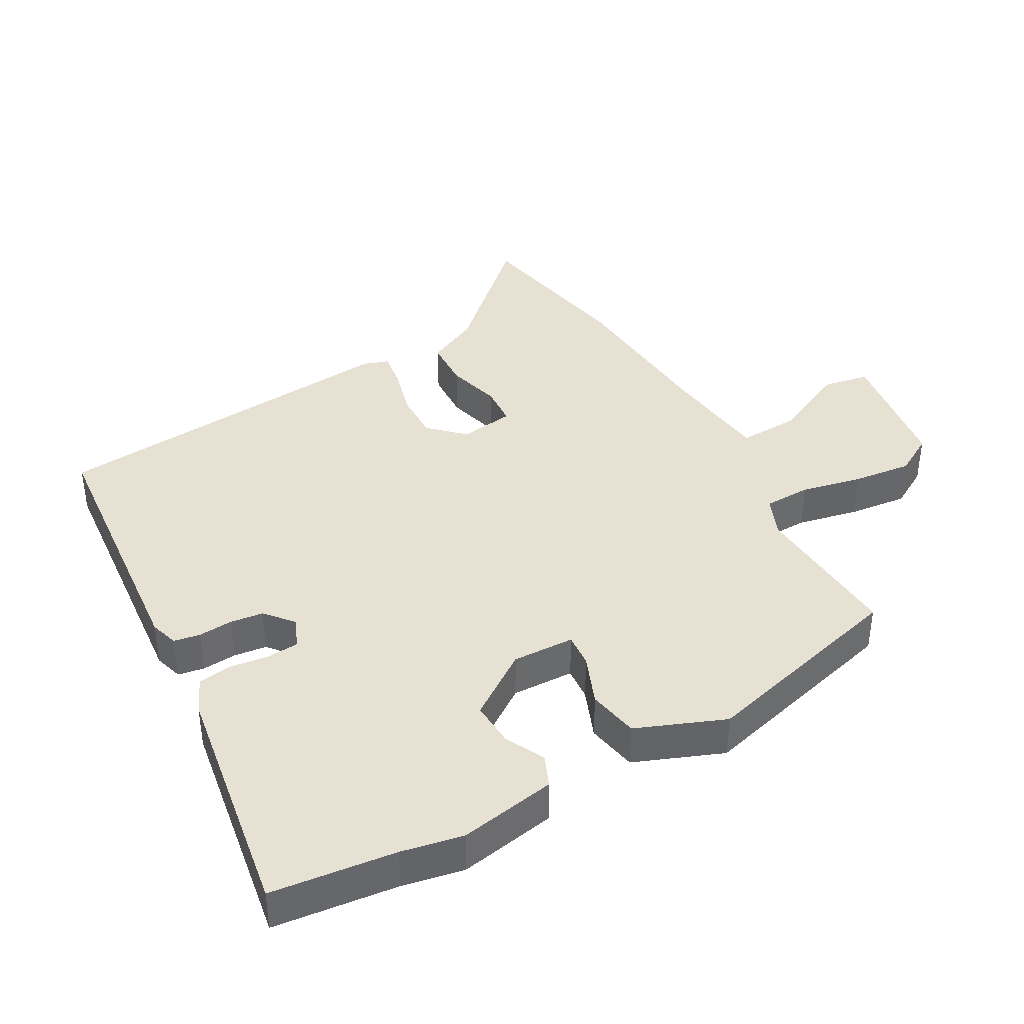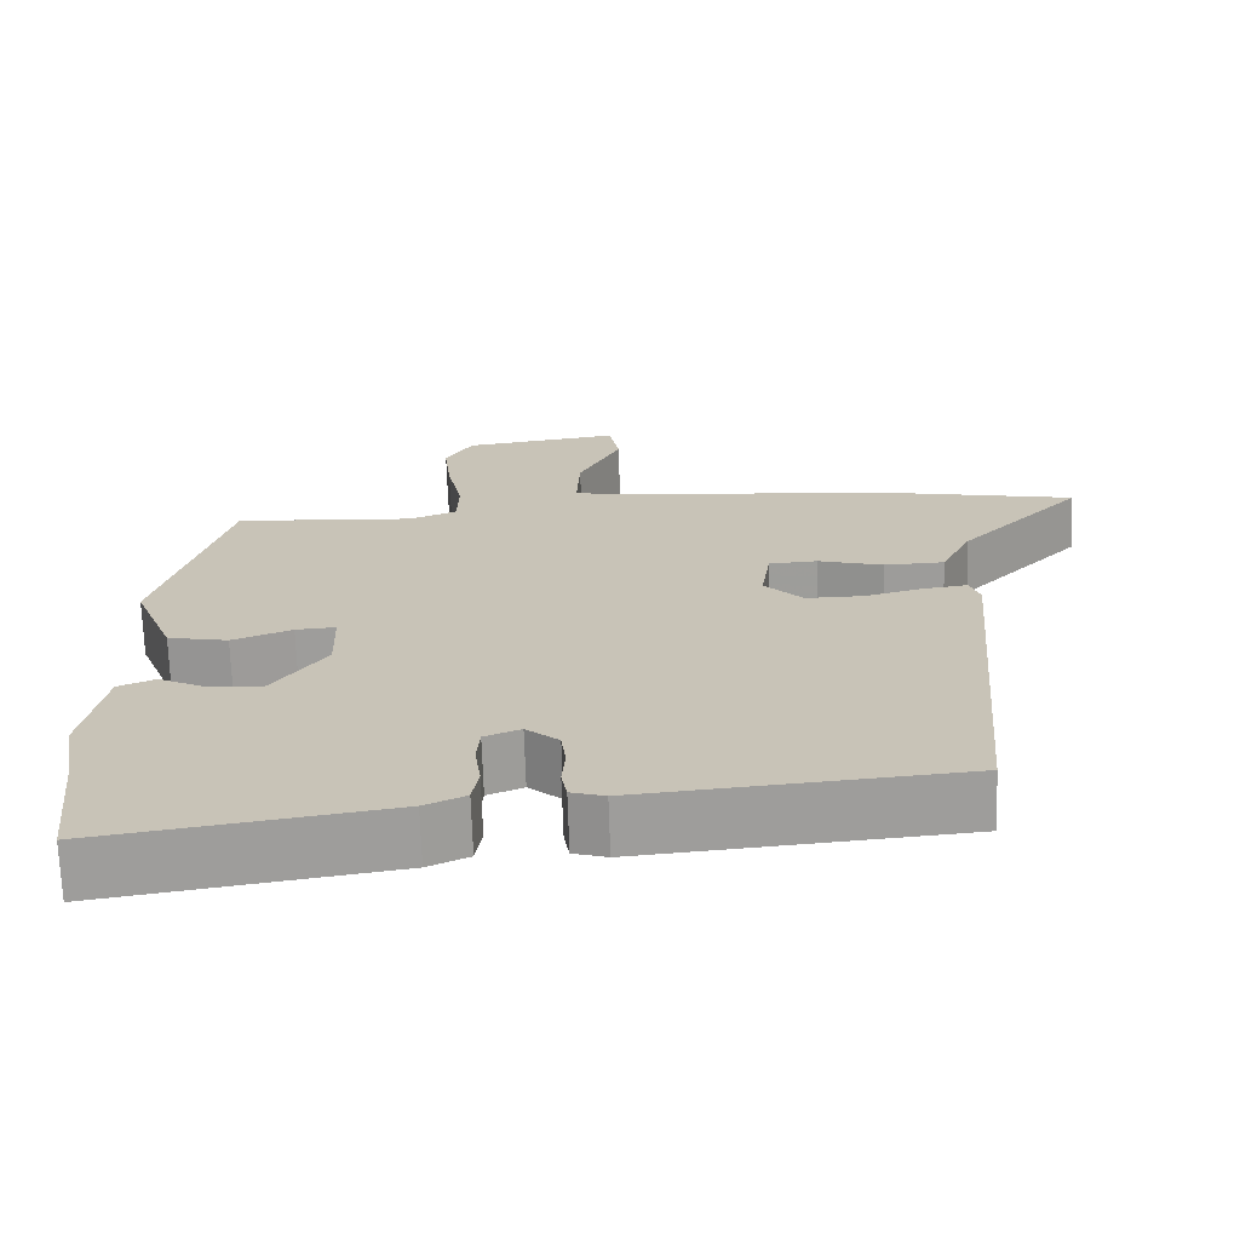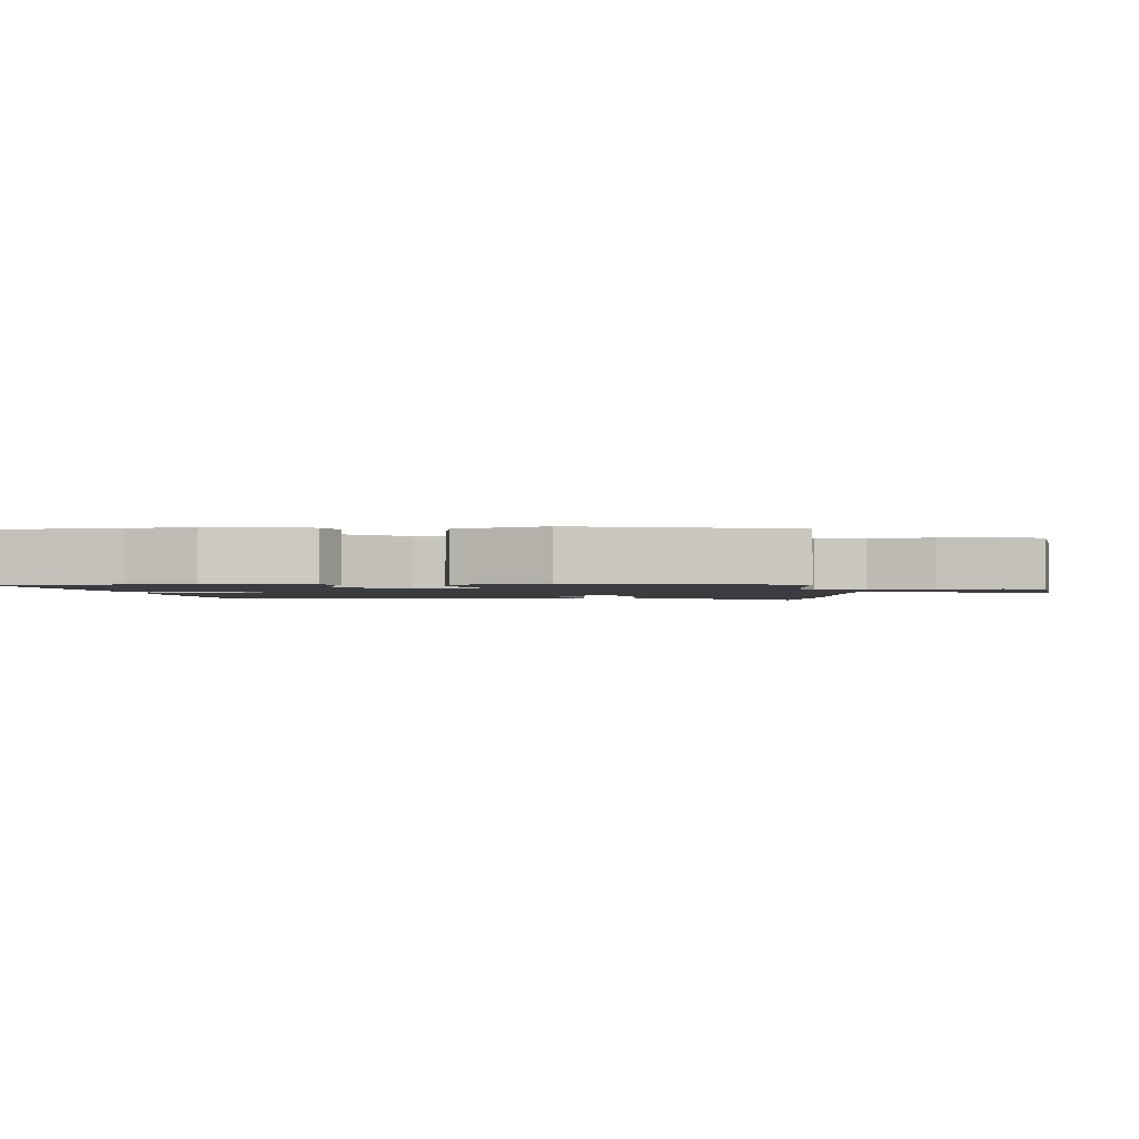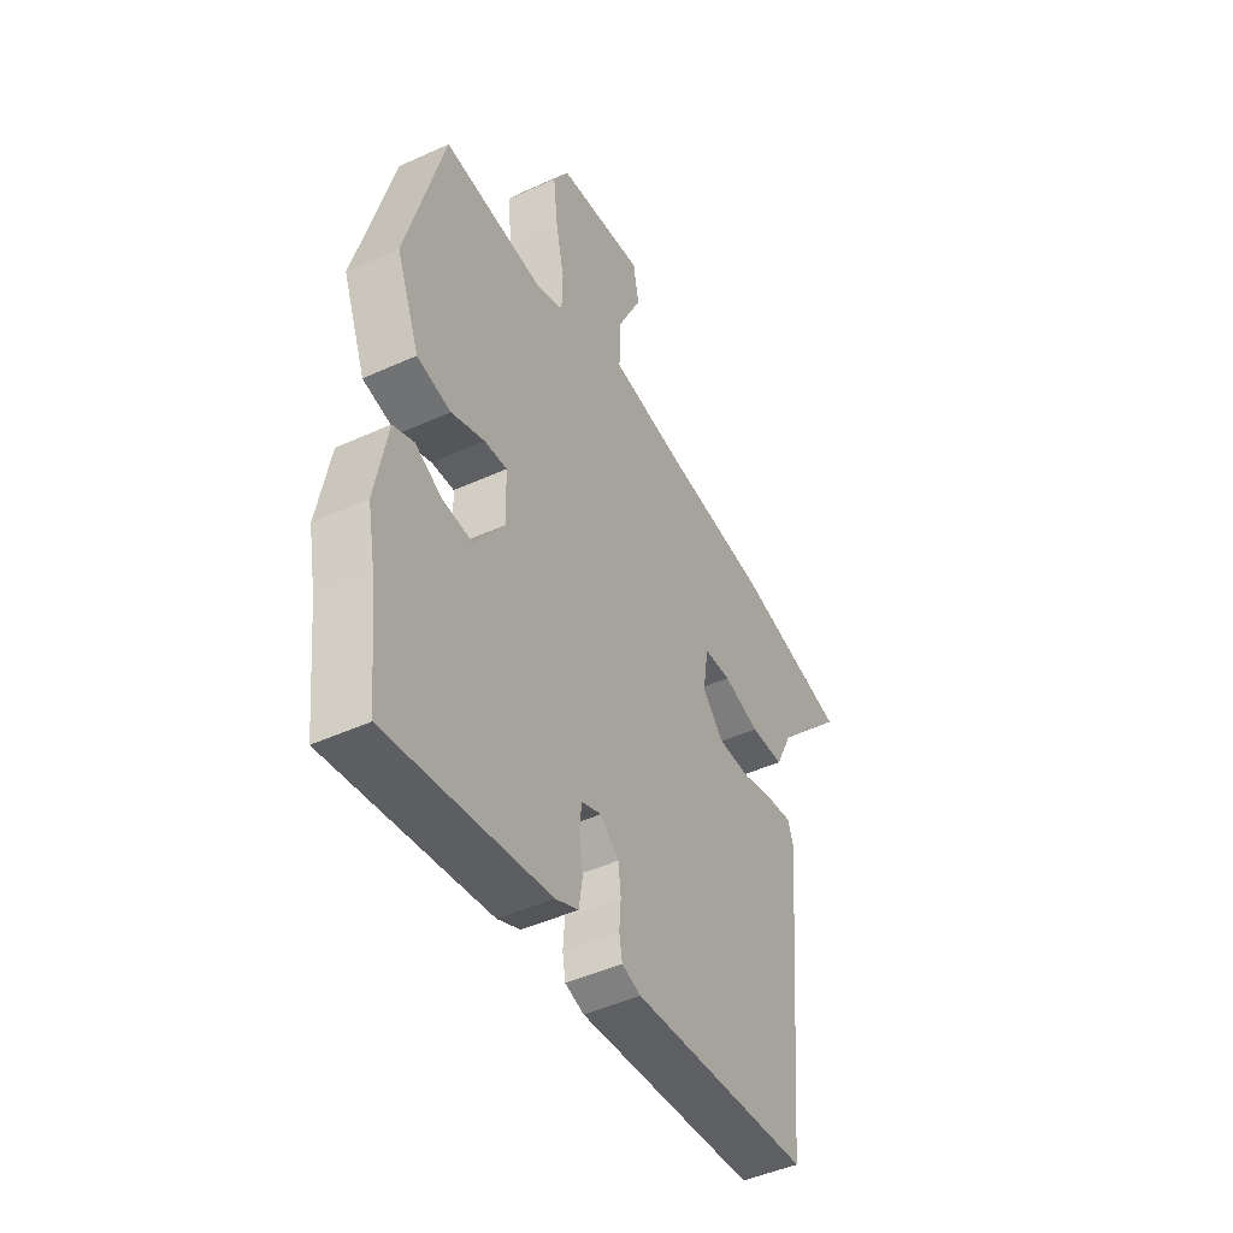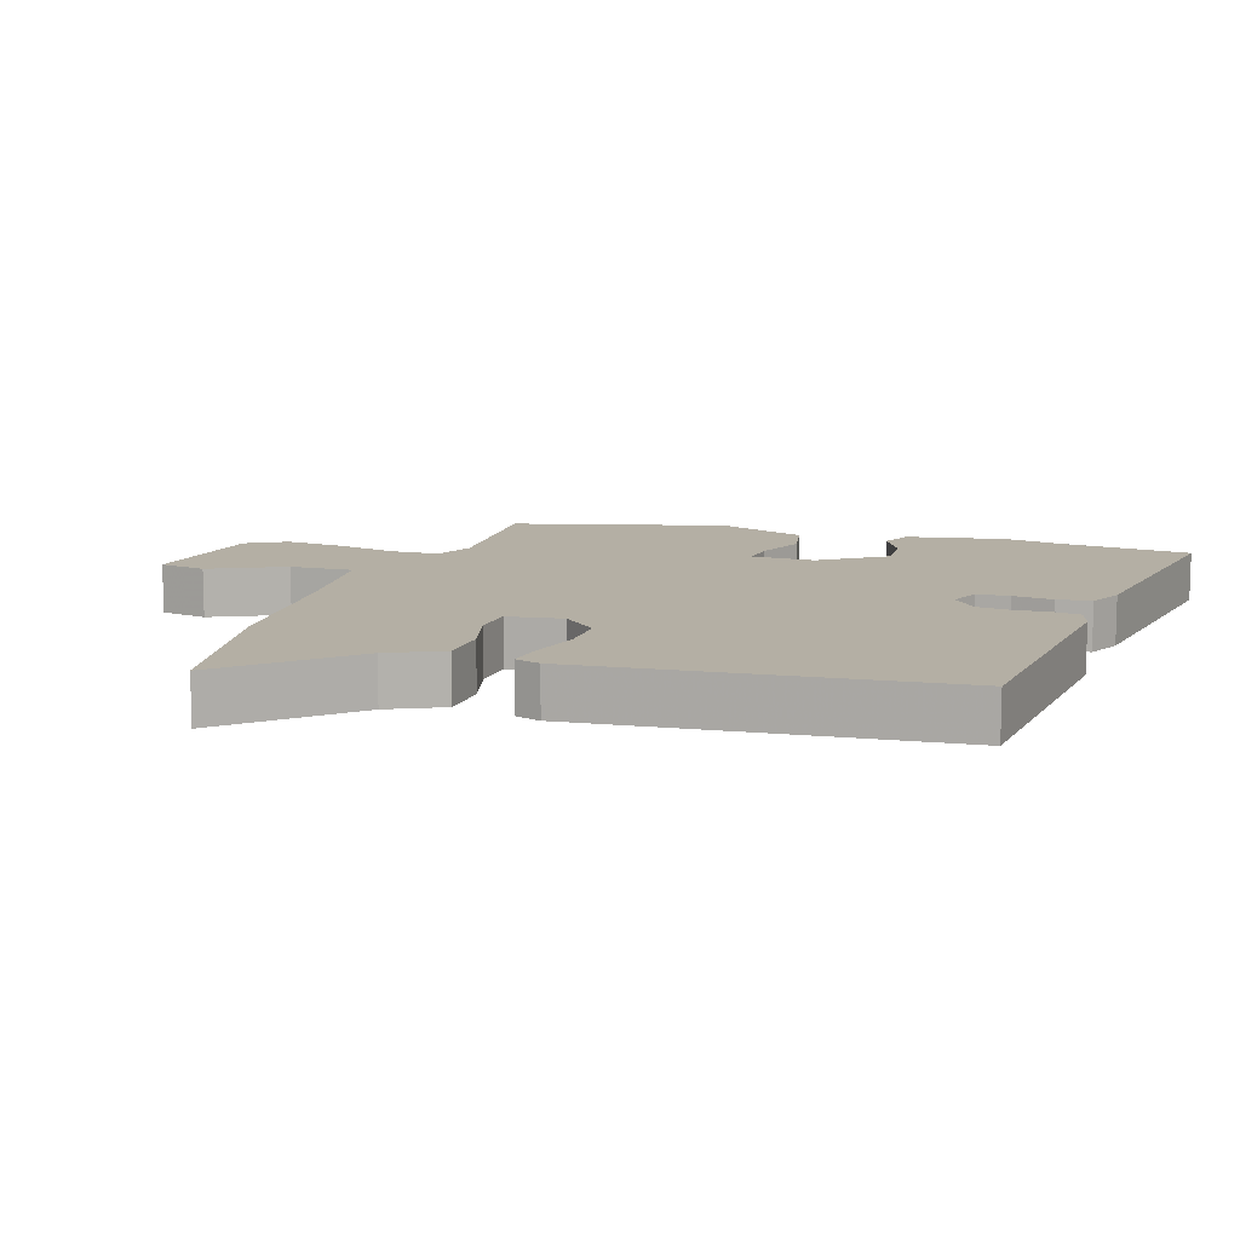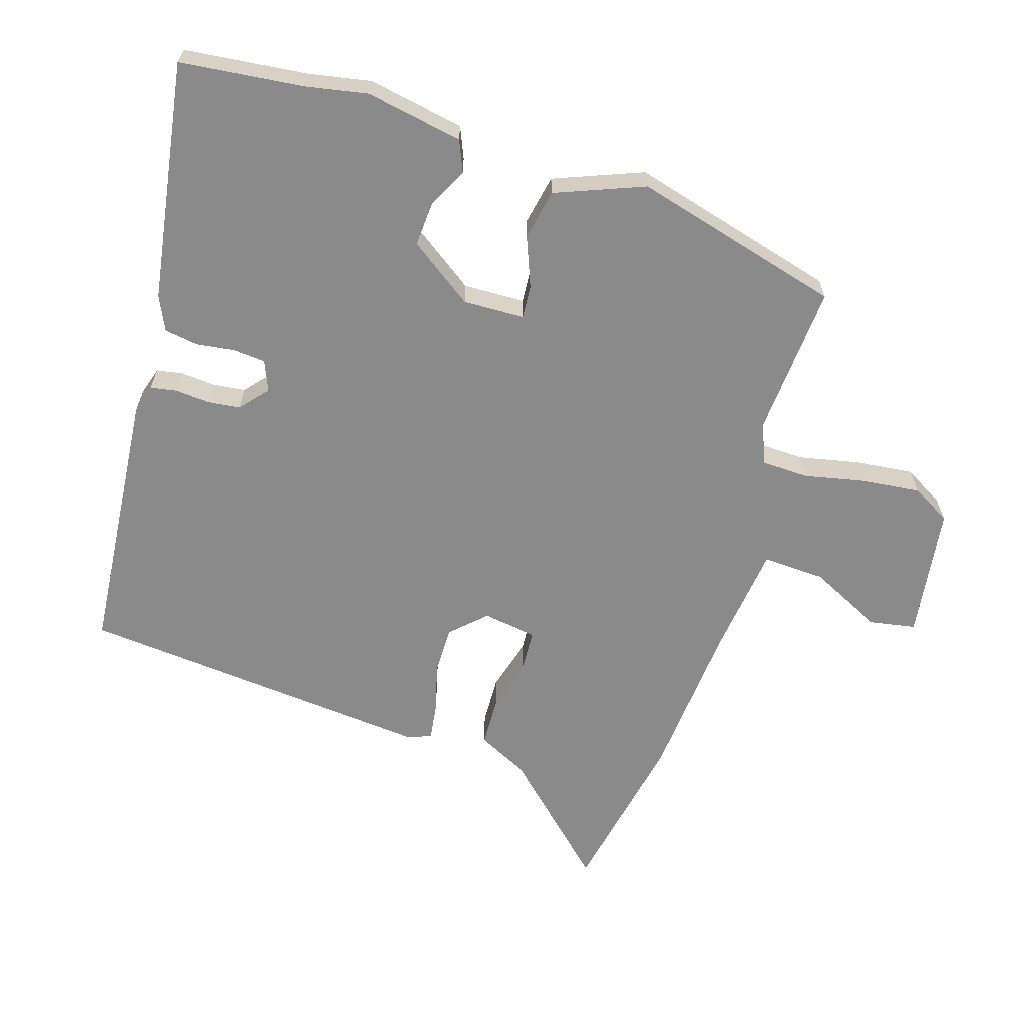
<metadata>
{"format":"obj","ext":"obj","renderer":"f3d","projection":"perspective","resolution":1024,"background":"white","views":[{"elev":39.6,"azim":-119.2,"up":"+Y"},{"elev":-69.9,"azim":1.9,"up":"+Z"},{"elev":-1.7,"azim":-85.7,"up":"+Y"},{"elev":-46.4,"azim":-62.6,"up":"+Z"},{"elev":11.3,"azim":108.2,"up":"+Y"},{"elev":-63.6,"azim":-107.5,"up":"+Y"}]}
</metadata>
<code>
v -0.493 0.07 -0.561
v -0.514 0.07 -0.373
v -0.532 0.07 -0.28
v -0.505 0.07 -0.133
v -0.458 0.07 -0.113
v -0.397 0.07 -0.143
v -0.329 0.07 -0.147
v -0.261 0.07 -0.05
v -0.264 0.07 0.044
v -0.315 0.07 0.04
v -0.391 0.07 0.01
v -0.468 0.07 0.025
v -0.521 0.07 0.159
v -0.436 0.07 0.477
v -0.204 0.07 0.462
v -0.143 0.07 0.487
v -0.141 0.07 0.558
v -0.161 0.07 0.651
v -0.171 0.07 0.74
v -0.136 0.07 0.8
v 0.065 0.07 0.829
v 0.078 0.07 0.758
v 0.024 0.07 0.647
v 0.02 0.07 0.552
v 0.189 0.07 0.532
v 0.433 0.07 0.513
v 0.69 0.07 0.463
v 0.53 0.07 0.294
v 0.491 0.07 0.214
v 0.415 0.07 0.211
v 0.332 0.07 0.234
v 0.27 0.07 0.23
v 0.258 0.07 0.147
v 0.307 0.07 0.096
v 0.38 0.07 0.097
v 0.455 0.07 0.117
v 0.511 0.07 0.125
v 0.524 0.07 0.087
v 0.476 0.07 -0.455
v 0.068 0.07 -0.492
v 0.025 0.07 -0.479
v 0.018 0.07 -0.439
v 0.022 0.07 -0.387
v 0.016 0.07 -0.337
v -0.026 0.07 -0.301
v -0.072 0.07 -0.32
v -0.076 0.07 -0.369
v -0.068 0.07 -0.428
v -0.076 0.07 -0.479
v -0.128 0.07 -0.503
v -0.493 0 -0.561
v -0.514 0 -0.373
v -0.532 0 -0.28
v -0.505 0 -0.133
v -0.458 0 -0.113
v -0.397 0 -0.143
v -0.329 0 -0.147
v -0.261 0 -0.05
v -0.264 0 0.044
v -0.315 0 0.04
v -0.391 0 0.01
v -0.468 0 0.025
v -0.521 0 0.159
v -0.436 0 0.477
v -0.204 0 0.462
v -0.143 0 0.487
v -0.141 0 0.558
v -0.161 0 0.651
v -0.171 0 0.74
v -0.136 0 0.8
v 0.065 0 0.829
v 0.078 0 0.758
v 0.024 0 0.647
v 0.02 0 0.552
v 0.189 0 0.532
v 0.433 0 0.513
v 0.69 0 0.463
v 0.53 0 0.294
v 0.491 0 0.214
v 0.415 0 0.211
v 0.332 0 0.234
v 0.27 0 0.23
v 0.258 0 0.147
v 0.307 0 0.096
v 0.38 0 0.097
v 0.455 0 0.117
v 0.511 0 0.125
v 0.524 0 0.087
v 0.476 0 -0.455
v 0.068 0 -0.492
v 0.025 0 -0.479
v 0.018 0 -0.439
v 0.022 0 -0.387
v 0.016 0 -0.337
v -0.026 0 -0.301
v -0.072 0 -0.32
v -0.076 0 -0.369
v -0.068 0 -0.428
v -0.076 0 -0.479
v -0.128 0 -0.503
f 47 48 49 50
f 46 47 50 1
f 40 41 42 43
f 40 43 44
f 39 40 44
f 38 39 44 45
f 35 36 37 38
f 34 35 38 45
f 28 29 30 31
f 28 31 32
f 25 26 27 28
f 24 25 28 32
f 20 21 22 23
f 20 23 24
f 17 18 19 20
f 17 20 24
f 16 17 24 32
f 12 13 14 15
f 10 11 12 15
f 9 10 15 16
f 8 9 16 32
f 3 4 5 6
f 2 3 6 7
f 46 1 2 7
f 33 34 45 46
f 32 33 46
f 7 8 32 46
f 100 99 98 97
f 51 100 97 96
f 93 92 91 90
f 94 93 90
f 94 90 89
f 95 94 89 88
f 88 87 86 85
f 95 88 85 84
f 81 80 79 78
f 82 81 78
f 78 77 76 75
f 82 78 75 74
f 73 72 71 70
f 74 73 70
f 70 69 68 67
f 74 70 67
f 82 74 67 66
f 65 64 63 62
f 65 62 61 60
f 66 65 60 59
f 82 66 59 58
f 56 55 54 53
f 57 56 53 52
f 57 52 51 96
f 96 95 84 83
f 96 83 82
f 96 82 58 57
f 1 51 52 2
f 2 52 53 3
f 3 53 54 4
f 4 54 55 5
f 5 55 56 6
f 6 56 57 7
f 7 57 58 8
f 8 58 59 9
f 9 59 60 10
f 10 60 61 11
f 11 61 62 12
f 12 62 63 13
f 13 63 64 14
f 14 64 65 15
f 15 65 66 16
f 16 66 67 17
f 17 67 68 18
f 18 68 69 19
f 19 69 70 20
f 20 70 71 21
f 21 71 72 22
f 22 72 73 23
f 23 73 74 24
f 24 74 75 25
f 25 75 76 26
f 26 76 77 27
f 27 77 78 28
f 28 78 79 29
f 29 79 80 30
f 30 80 81 31
f 31 81 82 32
f 32 82 83 33
f 33 83 84 34
f 34 84 85 35
f 35 85 86 36
f 36 86 87 37
f 37 87 88 38
f 38 88 89 39
f 39 89 90 40
f 40 90 91 41
f 41 91 92 42
f 42 92 93 43
f 43 93 94 44
f 44 94 95 45
f 45 95 96 46
f 46 96 97 47
f 47 97 98 48
f 48 98 99 49
f 49 99 100 50
f 50 100 51 1

</code>
